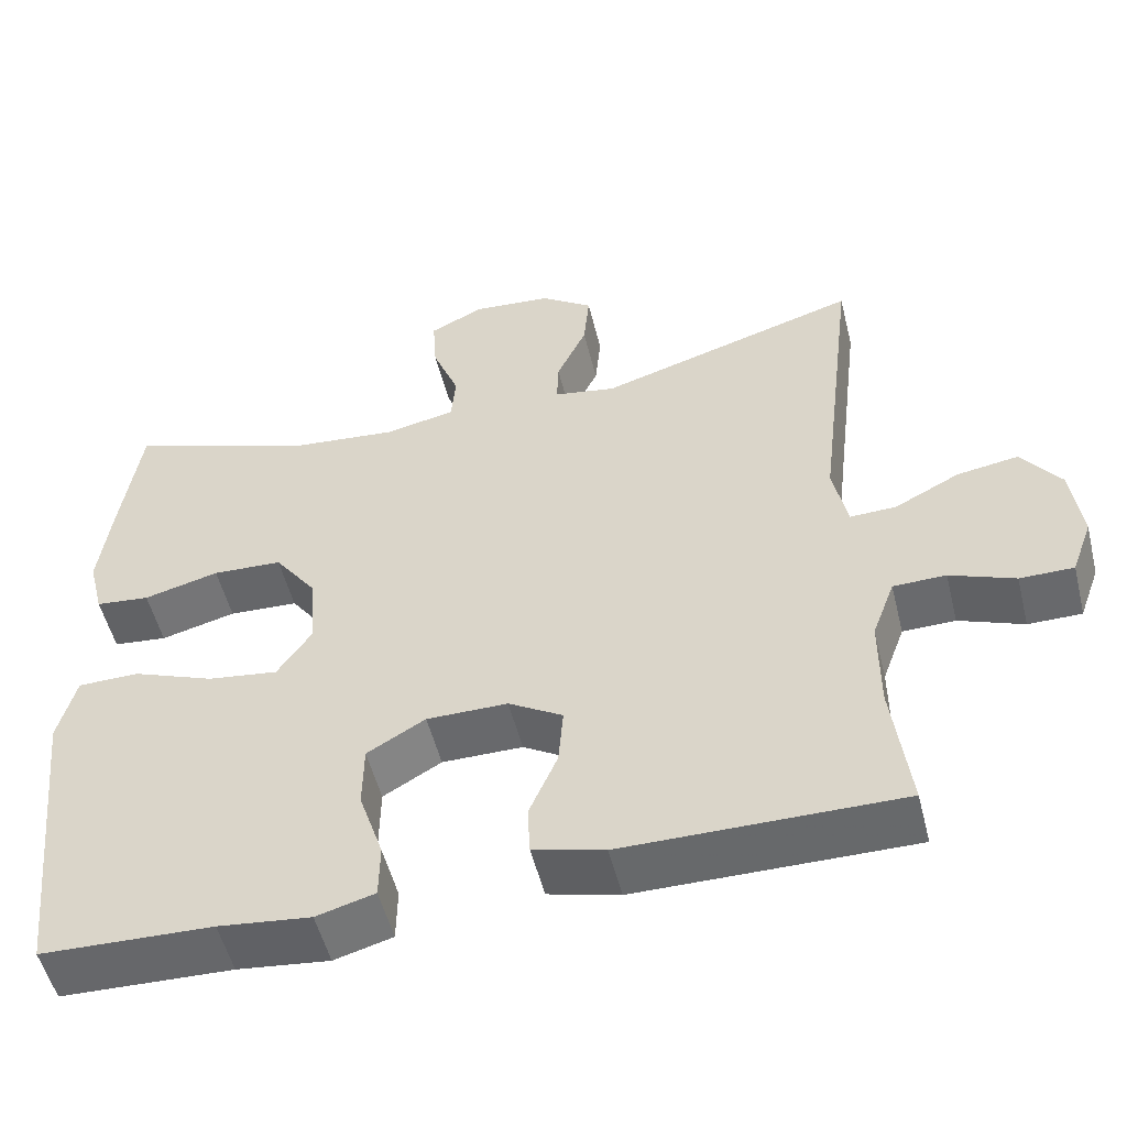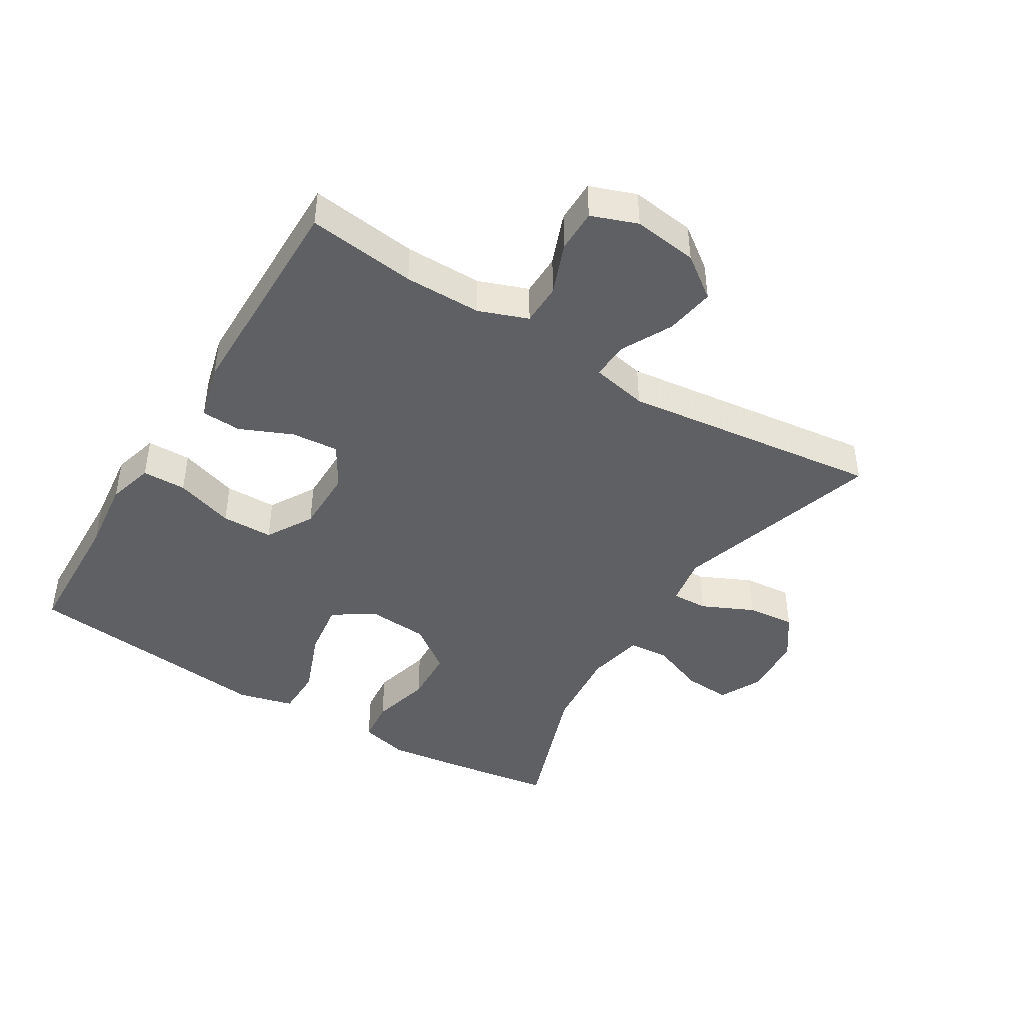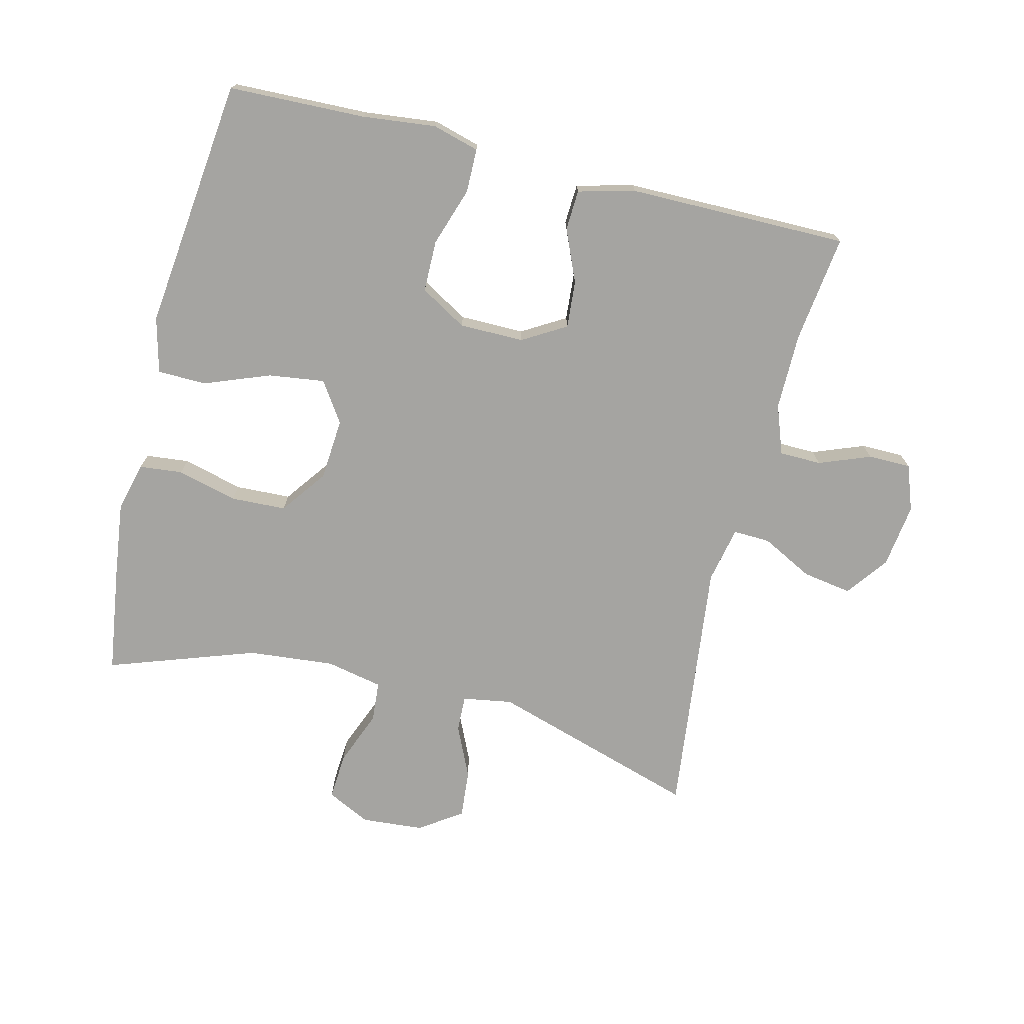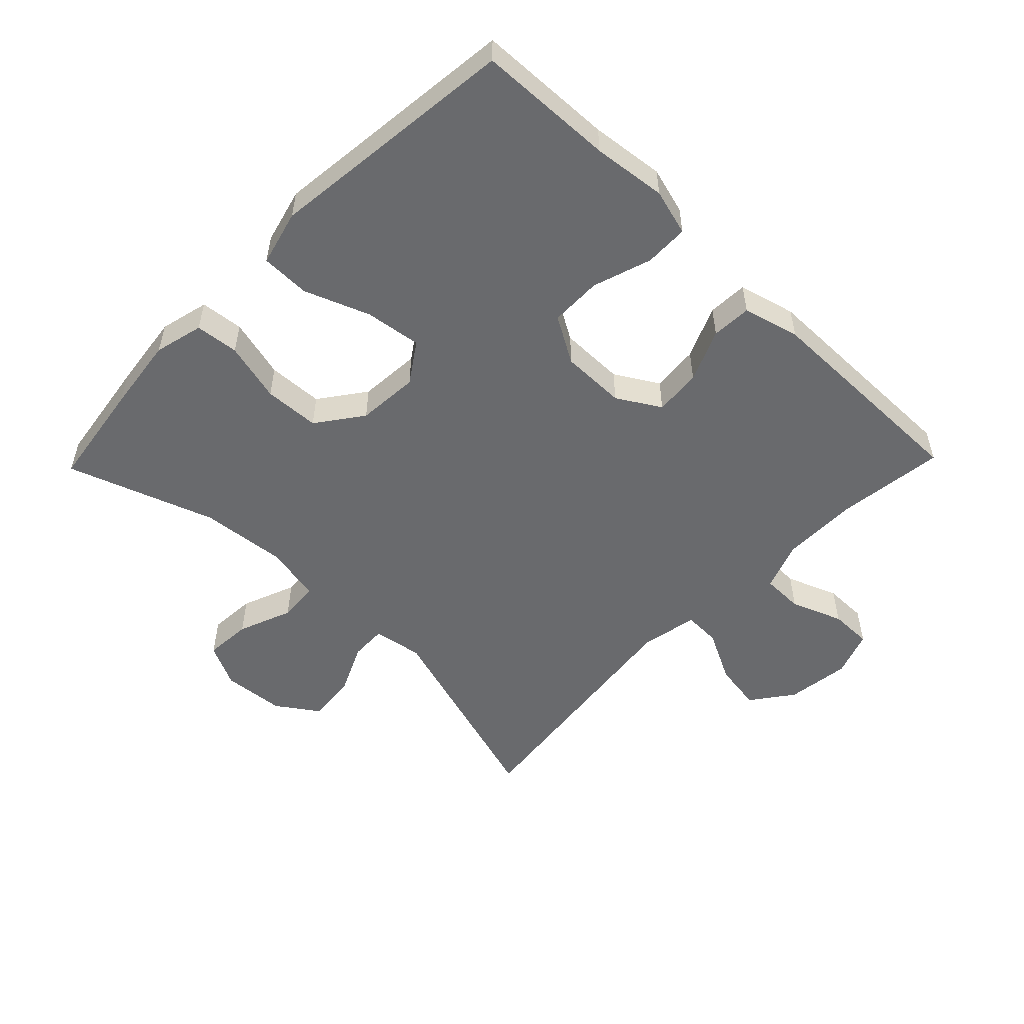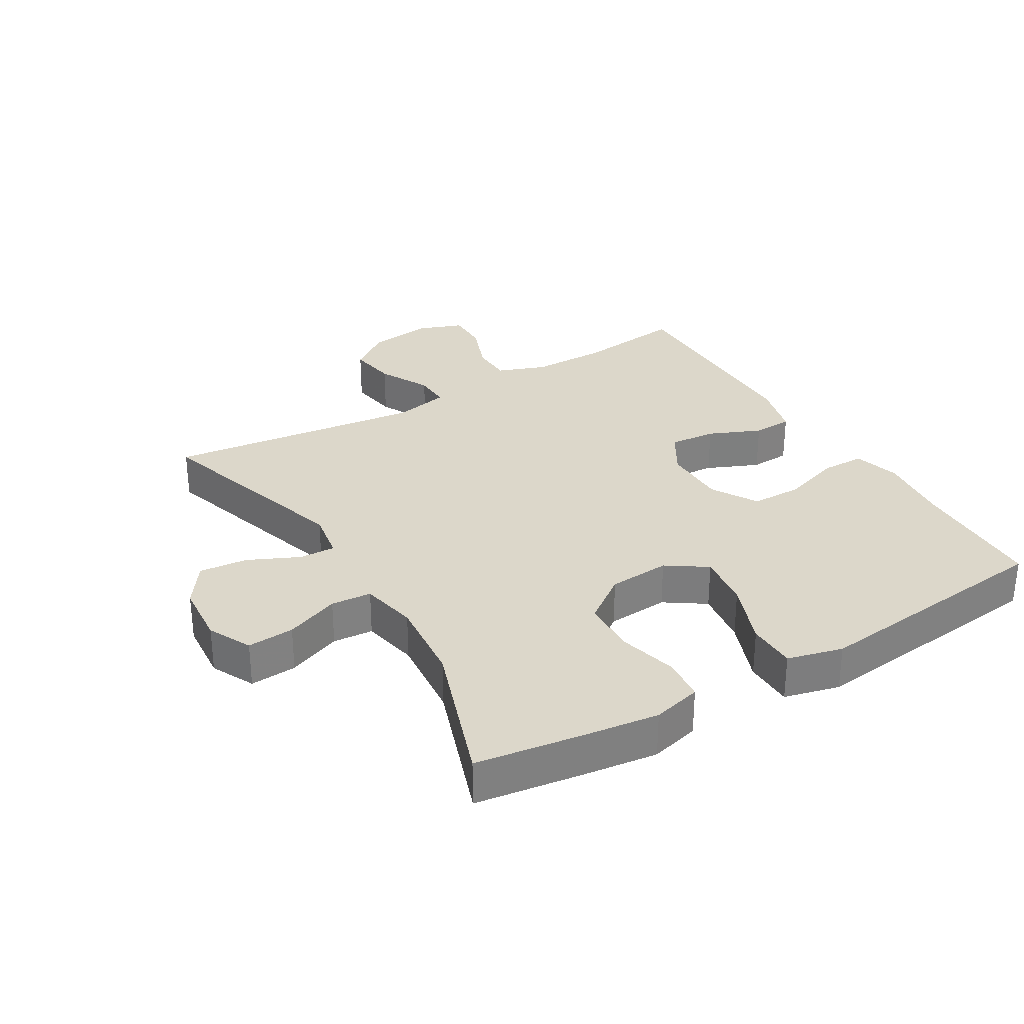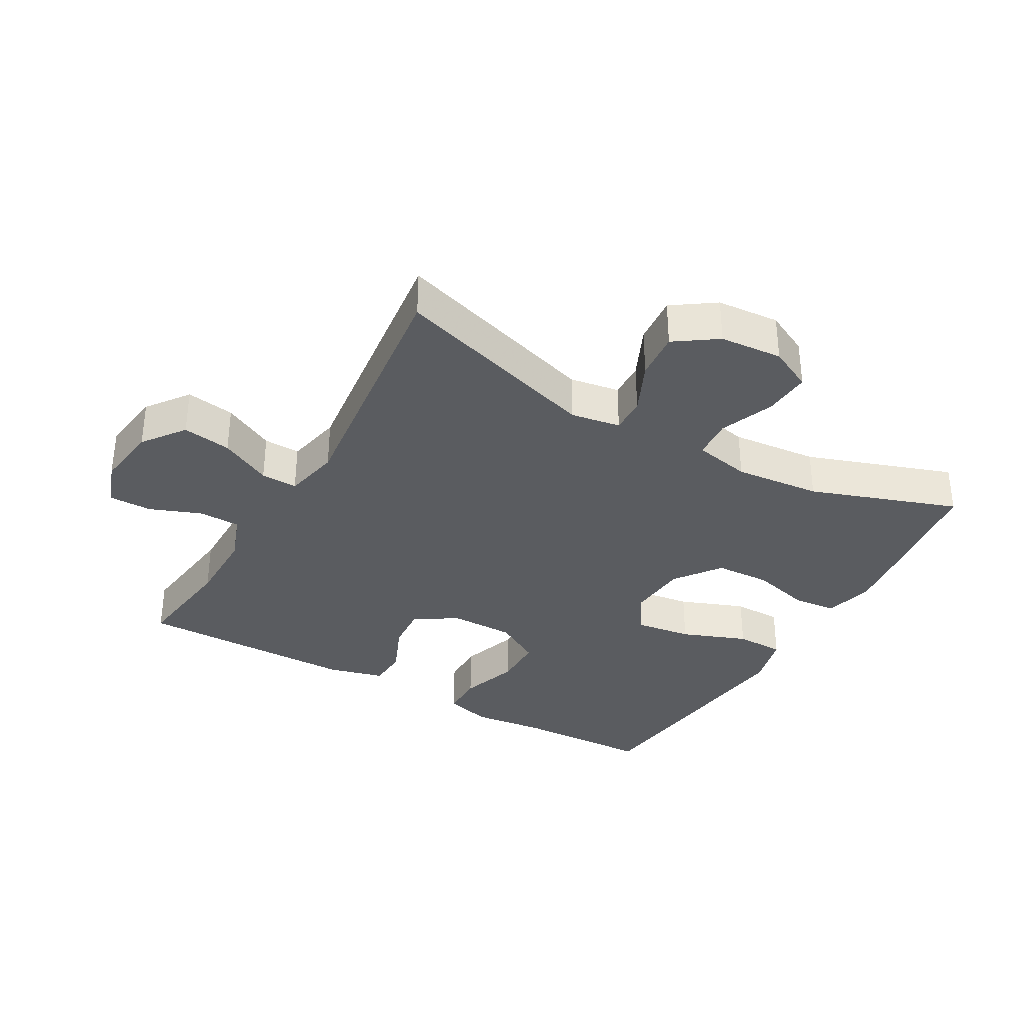
<metadata>
{"format":"obj","ext":"obj","renderer":"f3d","projection":"perspective","resolution":1024,"background":"white","views":[{"elev":-52.7,"azim":-166.1,"up":"+Z"},{"elev":-43.7,"azim":-121.4,"up":"+Y"},{"elev":-73.3,"azim":166.0,"up":"+Y"},{"elev":-53.0,"azim":135.9,"up":"+Y"},{"elev":30.8,"azim":59.2,"up":"+Y"},{"elev":-34.4,"azim":-29.8,"up":"+Y"}]}
</metadata>
<code>
v -0.5 0.07 0.5
v -0.177 0.07 0.401
v -0.1 0.07 0.414
v -0.102 0.07 0.47
v -0.139 0.07 0.55
v -0.146 0.07 0.625
v -0.081 0.07 0.67
v 0.016 0.07 0.678
v 0.083 0.07 0.645
v 0.078 0.07 0.572
v 0.045 0.07 0.488
v 0.05 0.07 0.425
v 0.138 0.07 0.407
v 0.272 0.07 0.42
v 0.5 0.07 0.5
v 0.524 0.07 0.335
v 0.539 0.07 0.218
v 0.52 0.07 0.142
v 0.453 0.07 0.135
v 0.36 0.07 0.159
v 0.274 0.07 0.155
v 0.222 0.07 0.084
v 0.215 0.07 -0.012
v 0.257 0.07 -0.074
v 0.344 0.07 -0.062
v 0.445 0.07 -0.023
v 0.521 0.07 -0.024
v 0.543 0.07 -0.11
v 0.528 0.07 -0.245
v 0.5 0.07 -0.5
v 0.288 0.07 -0.507
v 0.174 0.07 -0.52
v 0.102 0.07 -0.5
v 0.101 0.07 -0.432
v 0.131 0.07 -0.341
v 0.13 0.07 -0.261
v 0.058 0.07 -0.219
v -0.042 0.07 -0.219
v -0.109 0.07 -0.259
v -0.103 0.07 -0.332
v -0.068 0.07 -0.413
v -0.071 0.07 -0.475
v -0.159 0.07 -0.498
v -0.5 0.07 -0.5
v -0.479 0.07 -0.333
v -0.479 0.07 -0.214
v -0.507 0.07 -0.138
v -0.572 0.07 -0.137
v -0.652 0.07 -0.168
v -0.718 0.07 -0.168
v -0.744 0.07 -0.097
v -0.731 0.07 0.002
v -0.683 0.07 0.067
v -0.607 0.07 0.055
v -0.527 0.07 0.014
v -0.47 0.07 0.012
v -0.452 0.07 0.099
v -0.5 0 0.5
v -0.177 0 0.401
v -0.1 0 0.414
v -0.102 0 0.47
v -0.139 0 0.55
v -0.146 0 0.625
v -0.081 0 0.67
v 0.016 0 0.678
v 0.083 0 0.645
v 0.078 0 0.572
v 0.045 0 0.488
v 0.05 0 0.425
v 0.138 0 0.407
v 0.272 0 0.42
v 0.5 0 0.5
v 0.524 0 0.335
v 0.539 0 0.218
v 0.52 0 0.142
v 0.453 0 0.135
v 0.36 0 0.159
v 0.274 0 0.155
v 0.222 0 0.084
v 0.215 0 -0.012
v 0.257 0 -0.074
v 0.344 0 -0.062
v 0.445 0 -0.023
v 0.521 0 -0.024
v 0.543 0 -0.11
v 0.528 0 -0.245
v 0.5 0 -0.5
v 0.288 0 -0.507
v 0.174 0 -0.52
v 0.102 0 -0.5
v 0.101 0 -0.432
v 0.131 0 -0.341
v 0.13 0 -0.261
v 0.058 0 -0.219
v -0.042 0 -0.219
v -0.109 0 -0.259
v -0.103 0 -0.332
v -0.068 0 -0.413
v -0.071 0 -0.475
v -0.159 0 -0.498
v -0.5 0 -0.5
v -0.479 0 -0.333
v -0.479 0 -0.214
v -0.507 0 -0.138
v -0.572 0 -0.137
v -0.652 0 -0.168
v -0.718 0 -0.168
v -0.744 0 -0.097
v -0.731 0 0.002
v -0.683 0 0.067
v -0.607 0 0.055
v -0.527 0 0.014
v -0.47 0 0.012
v -0.452 0 0.099
f 53 54 55
f 52 53 55
f 51 52 55
f 50 51 55
f 49 50 55
f 48 49 55
f 47 48 55 56
f 46 47 56
f 45 46 56 57
f 43 44 45
f 42 43 45
f 41 42 45
f 40 41 45
f 39 40 45 57
f 33 34 35
f 32 33 35
f 31 32 35
f 31 35 36
f 30 31 36
f 29 30 36
f 29 36 37
f 28 29 37
f 27 28 37
f 26 27 37
f 25 26 37
f 18 19 20
f 17 18 20
f 16 17 20
f 15 16 20
f 14 15 20
f 13 14 20 21
f 12 13 21 22
f 9 10 11
f 8 9 11
f 7 8 11
f 6 7 11
f 5 6 11
f 4 5 11
f 3 4 11 12
f 12 22 23
f 3 12 23
f 2 3 23
f 1 2 23
f 57 1 23
f 39 57 23
f 38 39 23
f 24 25 37 38
f 23 24 38
f 112 111 110
f 112 110 109
f 112 109 108
f 112 108 107
f 112 107 106
f 112 106 105
f 113 112 105 104
f 113 104 103
f 114 113 103 102
f 102 101 100
f 102 100 99
f 102 99 98
f 102 98 97
f 114 102 97 96
f 92 91 90
f 92 90 89
f 92 89 88
f 93 92 88
f 93 88 87
f 93 87 86
f 94 93 86
f 94 86 85
f 94 85 84
f 94 84 83
f 94 83 82
f 77 76 75
f 77 75 74
f 77 74 73
f 77 73 72
f 77 72 71
f 78 77 71 70
f 79 78 70 69
f 68 67 66
f 68 66 65
f 68 65 64
f 68 64 63
f 68 63 62
f 68 62 61
f 69 68 61 60
f 80 79 69
f 80 69 60
f 80 60 59
f 80 59 58
f 80 58 114
f 80 114 96
f 80 96 95
f 95 94 82 81
f 95 81 80
f 1 58 59 2
f 2 59 60 3
f 3 60 61 4
f 4 61 62 5
f 5 62 63 6
f 6 63 64 7
f 7 64 65 8
f 8 65 66 9
f 9 66 67 10
f 10 67 68 11
f 11 68 69 12
f 12 69 70 13
f 13 70 71 14
f 14 71 72 15
f 15 72 73 16
f 16 73 74 17
f 17 74 75 18
f 18 75 76 19
f 19 76 77 20
f 20 77 78 21
f 21 78 79 22
f 22 79 80 23
f 23 80 81 24
f 24 81 82 25
f 25 82 83 26
f 26 83 84 27
f 27 84 85 28
f 28 85 86 29
f 29 86 87 30
f 30 87 88 31
f 31 88 89 32
f 32 89 90 33
f 33 90 91 34
f 34 91 92 35
f 35 92 93 36
f 36 93 94 37
f 37 94 95 38
f 38 95 96 39
f 39 96 97 40
f 40 97 98 41
f 41 98 99 42
f 42 99 100 43
f 43 100 101 44
f 44 101 102 45
f 45 102 103 46
f 46 103 104 47
f 47 104 105 48
f 48 105 106 49
f 49 106 107 50
f 50 107 108 51
f 51 108 109 52
f 52 109 110 53
f 53 110 111 54
f 54 111 112 55
f 55 112 113 56
f 56 113 114 57
f 57 114 58 1

</code>
